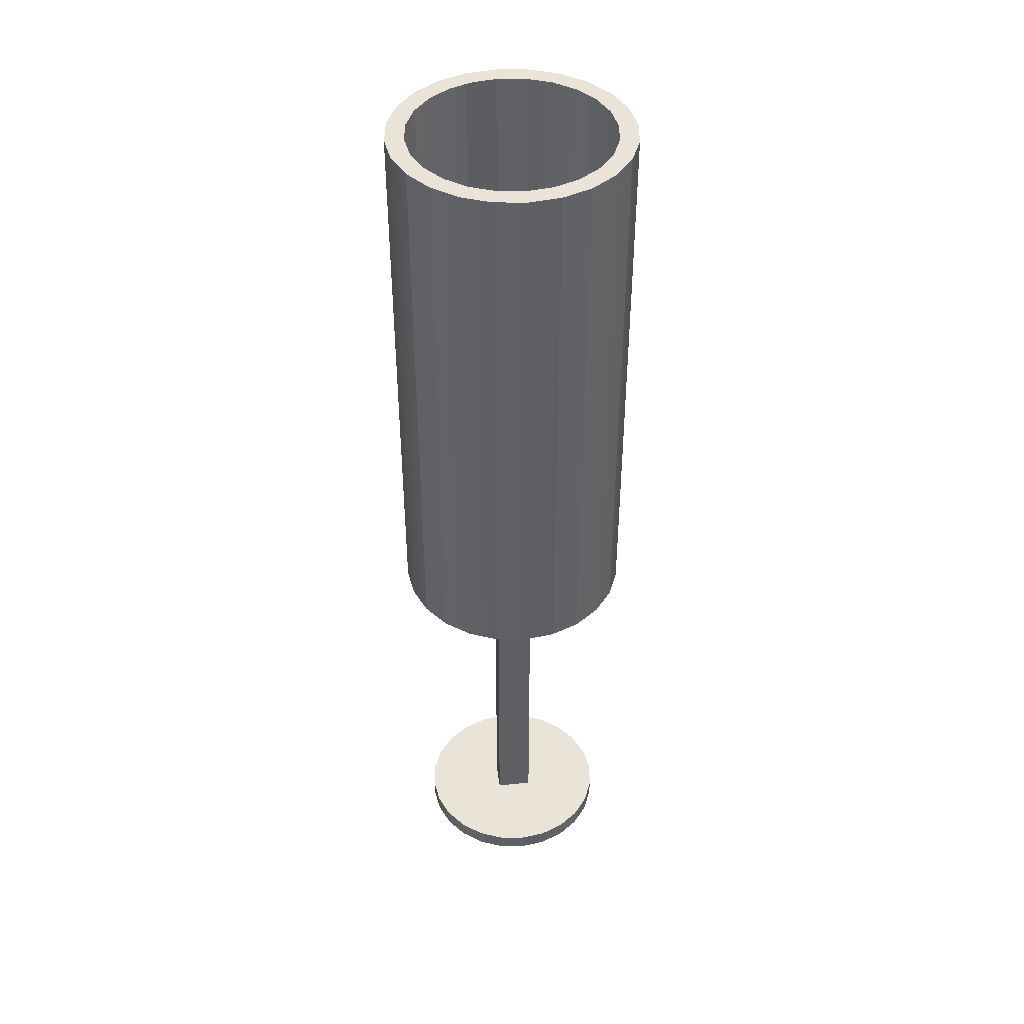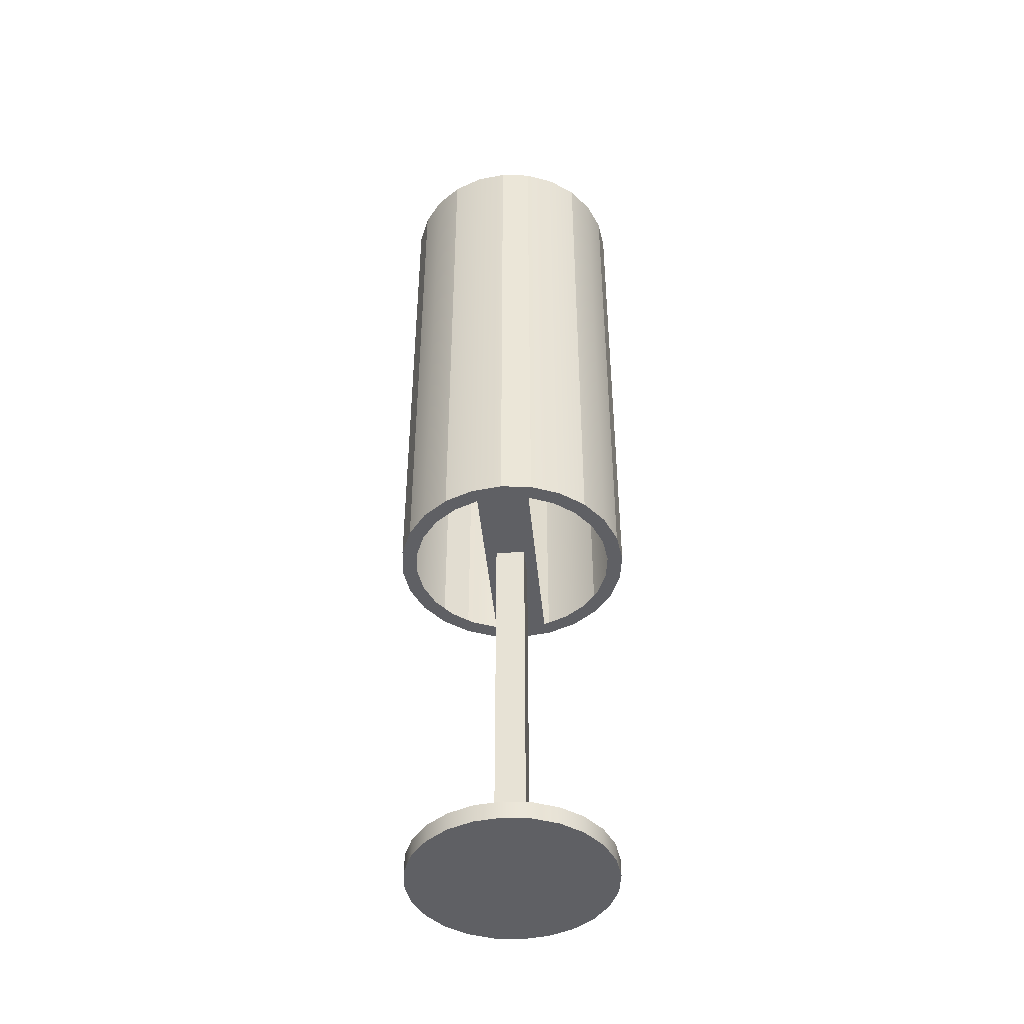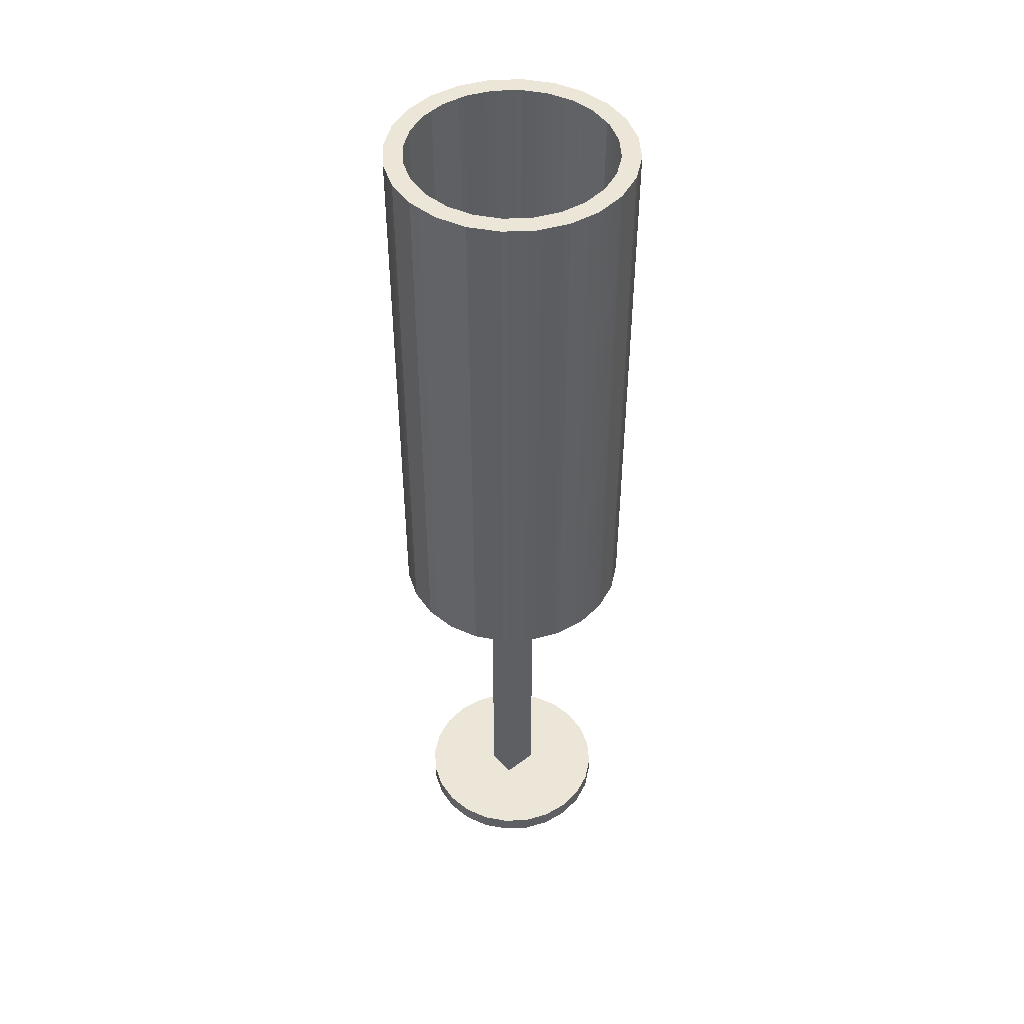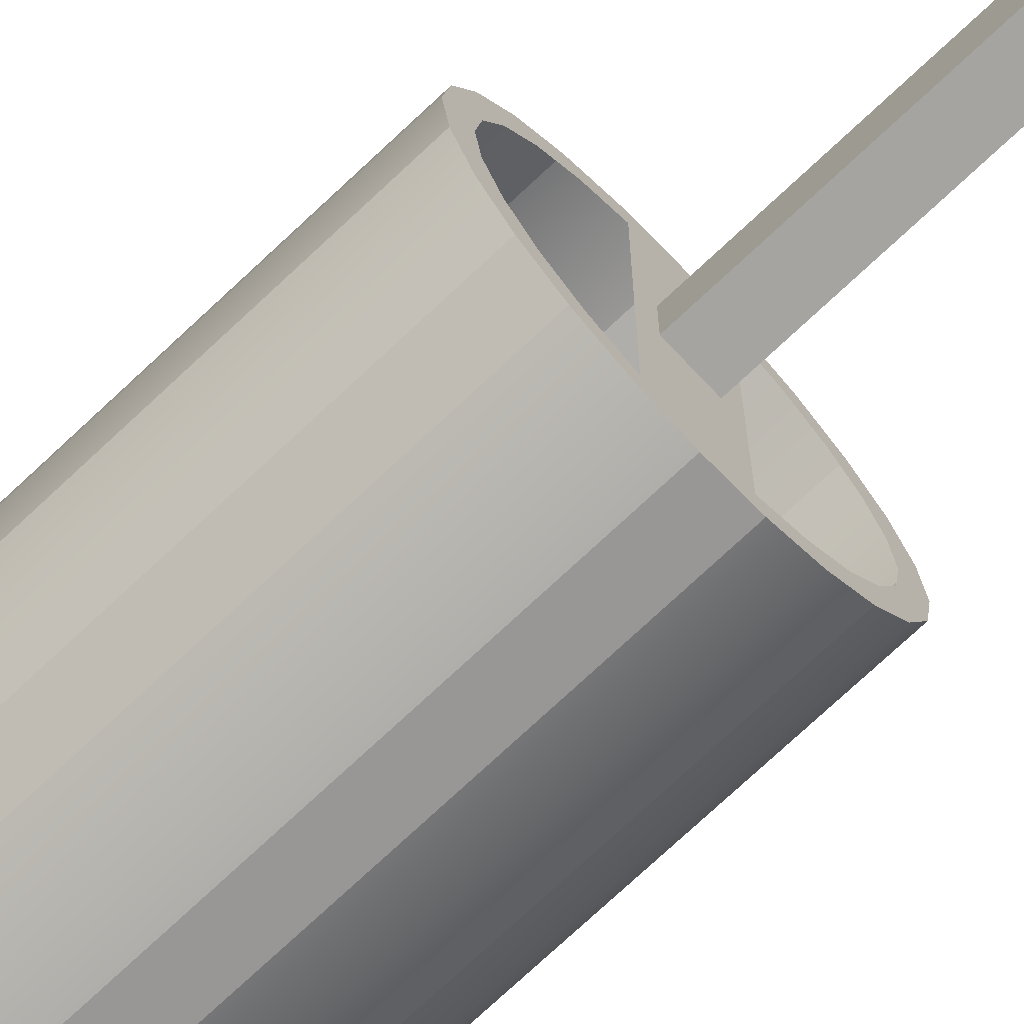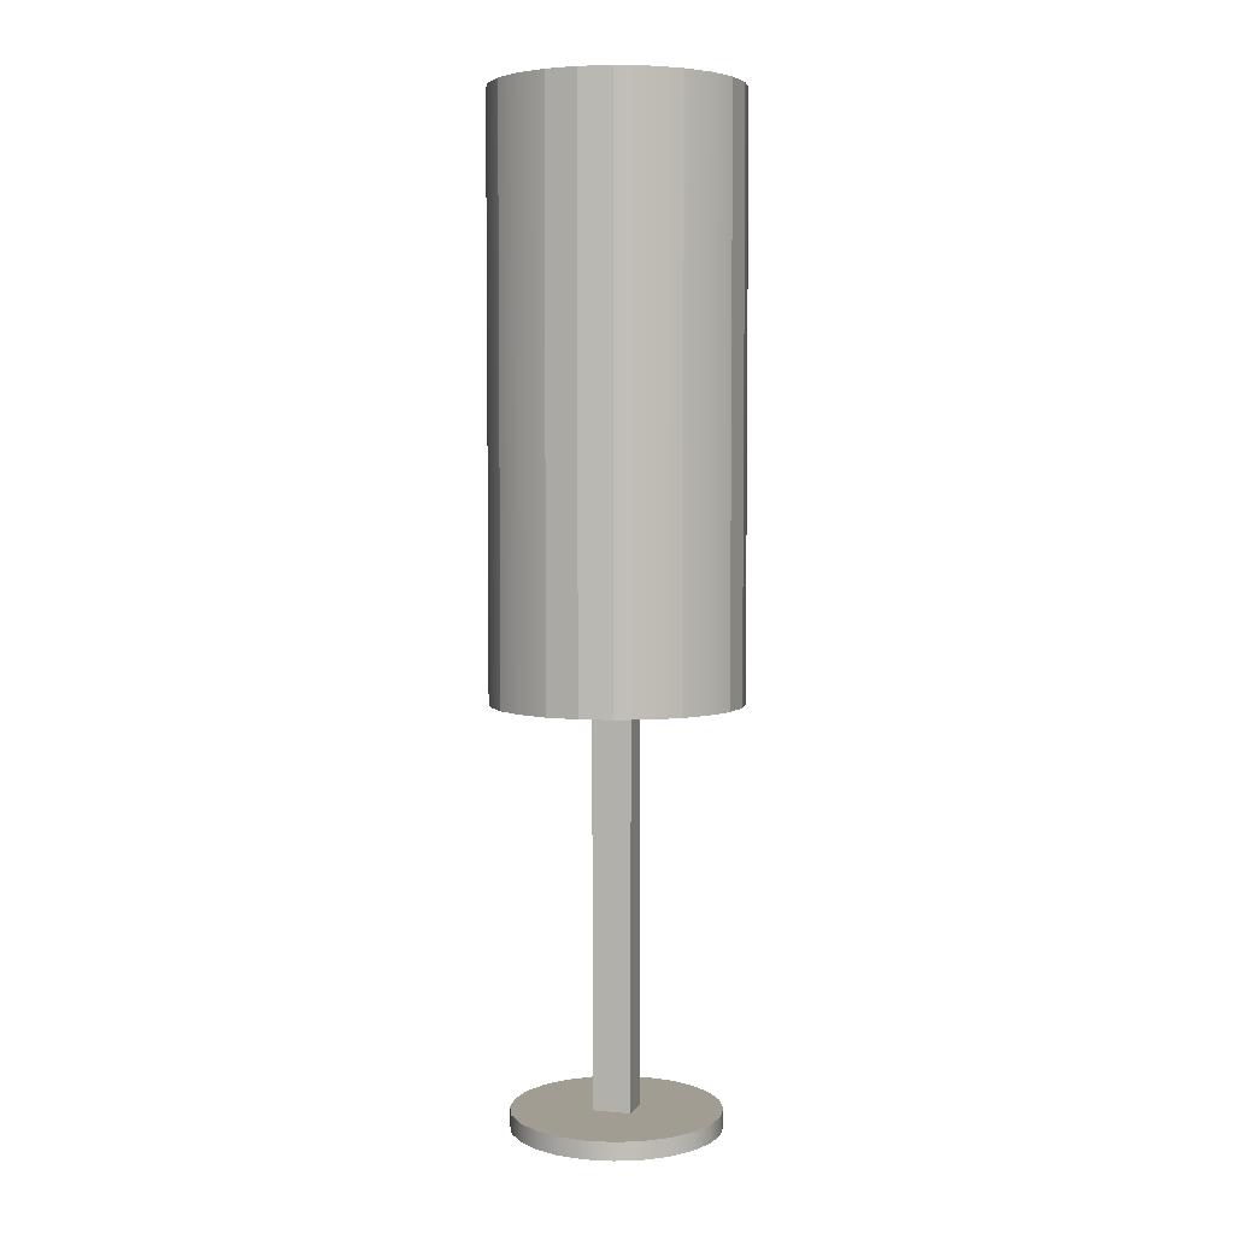
<metadata>
{"format":"obj","ext":"obj","renderer":"f3d","projection":"perspective","resolution":1024,"background":"white","views":[{"elev":42.8,"azim":-97.0,"up":"+Y"},{"elev":-44.9,"azim":5.5,"up":"+Y"},{"elev":46.6,"azim":-130.4,"up":"+Y"},{"elev":-73.3,"azim":-46.7,"up":"+Z"},{"elev":4.6,"azim":106.6,"up":"+Y"}]}
</metadata>
<code>
v 0.09903 -0.4072 -0.000331
v 0.09578 -0.4243 0.02525
v 0.09903 -0.4243 -0.000331
v 0.09578 -0.4072 0.02525
v 0.09554 -0.4243 -0.02588
v 0.01458 -0.4072 0.01895
v 0.08602 -0.4243 0.04912
v 0.09554 -0.4072 -0.02588
v 0.01458 -0.4072 -0.01762
v -0.01468 -0.4072 0.01895
v 0.08602 -0.4072 0.04912
v 0.01458 -0.4243 0.01895
v -0.01468 -0.0317 0.01895
v -0.01468 -0.4243 0.01895
v 0.01458 -0.4243 -0.01762
v 0.08557 -0.4072 -0.04966
v 0.01458 -0.0317 -0.01762
v -0.09504 -0.4072 0.02613
v 0.07042 -0.4072 0.06964
v -0.01468 -0.4243 -0.01762
v 0.08557 -0.4243 -0.04966
v -0.08551 -0.4072 -0.04887
v -0.01468 -0.4072 -0.01762
v 0.01458 -0.0317 0.01895
v -0.09852 -0.4072 0.000577
v -0.08506 -0.4072 0.0499
v 0.07042 -0.4243 0.06964
v -0.09504 -0.4243 0.02613
v -0.08506 -0.4243 0.0499
v -0.09852 -0.4243 0.000577
v 0.06978 -0.4072 -0.07004
v -0.09527 -0.4072 -0.025
v -0.06991 -0.4072 -0.0694
v -0.08551 -0.4243 -0.04887
v -0.09527 -0.4243 -0.025
v -0.01468 -0.0317 -0.01762
v 0.05003 -0.4072 0.08544
v -0.06927 -0.4072 0.07029
v 0.06978 -0.4243 -0.07004
v -0.06991 -0.4243 -0.0694
v 0.05003 -0.4243 0.08544
v -0.06927 -0.4243 0.07029
v 0.04925 -0.4243 -0.08564
v -0.04953 -0.4072 -0.08519
v 0.02626 -0.4072 0.09541
v -0.04874 -0.4072 0.08589
v -0.04874 -0.4243 0.08589
v 0.04925 -0.4072 -0.08564
v -0.04953 -0.4243 -0.08519
v 0.02626 -0.4243 0.09541
v 0.02538 -0.4243 -0.0954
v -0.02575 -0.4072 -0.09517
v 0.000707 -0.4072 0.0989
v -0.02487 -0.4072 0.09565
v -0.02487 -0.4243 0.09565
v 0.02538 -0.4072 -0.0954
v -0.02575 -0.4243 -0.09517
v -0.05864 -0.0317 -0.1015
v -0.03041 0.5194 -0.1132
v -0.03041 -0.0317 -0.1132
v 0.03017 -0.0317 -0.1132
v 0.0584 0.5194 -0.1015
v 0.0584 -0.0317 -0.1015
v 0.000707 -0.4243 0.0989
v -0.0002 -0.4243 -0.09865
v -0.0002 -0.4072 -0.09865
v -0.05864 0.5194 -0.1015
v -0.000121 0.5194 -0.1172
v 0.08264 0.5194 -0.0829
v 0.08264 -0.0317 -0.0829
v 0.03017 0.5194 -0.1132
v -0.03041 -0.0317 0.1129
v -0.05864 0.5194 0.1012
v -0.05864 -0.0317 0.1012
v -0.000121 -0.0317 -0.1172
v 0.08264 -0.0317 0.08261
v 0.1012 0.5194 0.05837
v 0.08264 0.5194 0.08261
v -0.000121 -0.0317 0.1169
v -0.03041 0.5194 0.1129
v -0.000121 0.5194 0.1169
v 0.1012 -0.0317 0.05837
v 0.1129 0.5194 0.03015
v 0.1129 -0.0317 0.03015
v -0.1132 0.5194 0.03015
v -0.1172 -0.0317 -0.000145
v -0.1132 -0.0317 0.03015
v -0.1132 -0.0317 -0.03044
v -0.1172 0.5194 -0.000145
v -0.1132 0.5194 -0.03044
v 0.1129 0.5194 -0.03044
v 0.1169 -0.0317 -0.000145
v 0.1129 -0.0317 -0.03044
v 0.1169 0.5194 -0.000145
v 0.02618 -0.0317 -0.09831
v 0.02618 -0.0317 0.09802
v -0.02642 -0.0317 -0.09831
v -0.02642 -0.0317 0.09802
v -0.000121 -0.0317 -0.1018
v -0.000121 -0.0317 0.1015
v 0.0584 -0.0317 0.1012
v -0.05093 -0.0317 -0.08816
v 0.05069 -0.0317 -0.08816
v 0.03017 -0.0317 0.1129
v -0.08288 -0.0317 0.08261
v -0.08288 -0.0317 -0.0829
v 0.03017 0.5194 0.1129
v 0.05069 -0.0317 0.08787
v 0.0584 0.5194 0.1012
v -0.08288 0.5194 0.08261
v -0.05093 -0.0317 0.08787
v -0.07198 -0.0317 -0.07201
v 0.07174 -0.0317 -0.07201
v 0.07174 -0.0317 0.07172
v -0.1015 -0.0317 0.05837
v -0.07198 -0.0317 0.07172
v -0.1015 -0.0317 -0.05866
v -0.08288 0.5194 -0.0829
v 0.1012 -0.0317 -0.05866
v 0.0493 0.5194 -0.08575
v 0.02546 0.5194 0.09533
v -0.0257 0.5194 0.09533
v -0.1015 0.5194 0.05837
v -0.08813 -0.0317 -0.05096
v -0.1015 0.5194 -0.05866
v -0.04954 0.5194 -0.08575
v 0.08789 -0.0317 -0.05096
v 0.1012 0.5194 -0.05866
v -0.000121 0.5194 -0.09899
v 0.06978 0.5194 -0.07004
v 0.02546 0.5194 -0.09563
v 0.08789 -0.0317 0.05067
v 0.06978 0.5194 0.06975
v -0.000121 0.5194 0.0987
v 0.0493 0.5194 0.08546
v -0.04954 0.5194 0.08546
v -0.07002 0.5194 0.06975
v -0.08813 -0.0317 0.05067
v -0.07002 0.5194 -0.07004
v -0.0257 0.5194 -0.09563
v 0.08548 0.5194 0.04928
v -0.08572 0.5194 0.04928
v -0.09828 -0.0317 -0.02645
v -0.08572 0.5194 -0.04957
v 0.09804 -0.0317 -0.02645
v 0.08548 0.5194 -0.04957
v 0.09804 -0.0317 0.02616
v -0.09828 -0.0317 0.02616
v -0.1017 -0.0317 -0.000145
v -0.0956 0.5194 -0.02573
v 0.09536 0.5194 0.02544
v -0.0956 0.5194 0.02544
v 0.1015 -0.0317 -0.000145
v 0.09536 0.5194 -0.02573
v -0.09897 0.5194 -0.000145
v 0.09873 0.5194 -0.000145
g mesh1_mesh1-geometry
f 1 2 3
f 2 1 4
f 5 1 3
f 1 6 4
f 4 7 2
f 1 5 8
f 6 1 9
f 10 4 6
f 7 4 11
f 12 13 14
f 9 12 15
f 5 16 8
f 9 1 8
f 12 9 6
f 6 9 17
f 18 4 10
f 18 11 4
f 19 7 11
f 6 13 12
f 14 13 10
f 10 20 14
f 20 9 15
f 16 5 21
f 22 8 16
f 9 8 23
f 9 20 17
f 6 17 24
f 18 10 25
f 26 11 18
f 7 19 27
f 26 19 11
f 26 28 29
f 18 30 28
f 13 6 24
f 23 10 13
f 20 10 23
f 21 31 16
f 32 8 22
f 22 16 33
f 23 8 32
f 32 34 35
f 17 20 36
f 25 10 23
f 30 18 25
f 28 26 18
f 37 27 19
f 38 19 26
f 29 38 26
f 23 13 36
f 36 20 23
f 25 35 30
f 31 21 39
f 33 16 31
f 34 32 22
f 40 22 33
f 25 23 32
f 35 25 32
f 27 37 41
f 38 37 19
f 38 29 42
f 22 40 34
f 43 31 39
f 33 31 44
f 44 40 33
f 45 41 37
f 46 37 38
f 47 38 42
f 31 43 48
f 44 31 48
f 40 44 49
f 41 45 50
f 46 45 37
f 38 47 46
f 51 48 43
f 44 48 52
f 52 49 44
f 53 50 45
f 54 45 46
f 55 46 47
f 48 51 56
f 49 52 57
f 52 48 56
f 58 59 60
f 61 62 63
f 50 53 64
f 45 54 53
f 46 55 54
f 65 56 51
f 66 57 52
f 52 56 66
f 59 58 67
f 68 60 59
f 63 69 70
f 62 61 71
f 69 63 62
f 54 64 53
f 64 54 55
f 72 73 74
f 56 65 66
f 57 66 65
f 60 68 75
f 76 77 78
f 79 80 72
f 73 72 80
f 80 79 81
f 77 76 82
f 82 83 77
f 83 82 84
f 85 86 87
f 88 89 90
f 91 92 93
f 86 85 89
f 89 88 86
f 92 91 94
g mesh1_mesh1-geometry
f 3 2 1
f 4 1 2
f 2 12 3
f 3 12 2
f 3 1 5
f 4 6 1
f 2 7 4
f 12 2 14
f 14 2 12
f 3 12 15
f 15 12 3
f 8 5 1
f 3 15 5
f 5 15 3
f 9 1 6
f 6 4 10
f 11 4 7
f 7 28 2
f 2 28 7
f 2 28 14
f 14 28 2
f 14 13 12
f 20 12 14
f 14 12 20
f 15 12 9
f 12 20 15
f 15 20 12
f 8 16 5
f 8 1 9
f 5 15 35
f 35 15 5
f 6 9 12
f 17 9 6
f 10 4 18
f 4 11 18
f 11 7 19
f 7 29 28
f 28 29 7
f 14 28 30
f 30 28 14
f 12 13 6
f 10 13 14
f 14 20 10
f 14 30 20
f 20 30 14
f 15 9 20
f 20 35 15
f 15 35 20
f 21 5 16
f 16 8 22
f 23 8 9
f 5 35 34
f 34 35 5
f 17 20 9
f 24 17 6
f 25 10 18
f 18 11 26
f 27 19 7
f 11 19 26
f 27 29 7
f 7 29 27
f 29 28 26
f 28 30 18
f 24 6 13
f 13 10 23
f 23 10 20
f 20 30 35
f 35 30 20
f 5 34 21
f 21 34 5
f 16 31 21
f 22 8 32
f 33 16 22
f 32 8 23
f 35 34 32
f 36 20 17
f 95 24 17
f 17 24 95
f 23 10 25
f 25 18 30
f 18 26 28
f 19 27 37
f 26 19 38
f 27 42 29
f 29 42 27
f 26 38 29
f 24 96 13
f 13 96 24
f 36 13 23
f 23 20 36
f 30 35 25
f 21 34 40
f 40 34 21
f 39 21 31
f 31 16 33
f 22 32 34
f 33 22 40
f 32 23 25
f 32 25 35
f 36 97 17
f 17 97 36
f 96 24 95
f 95 24 96
f 95 17 97
f 97 17 95
f 41 37 27
f 19 37 38
f 41 42 27
f 27 42 41
f 42 29 38
f 96 98 13
f 13 98 96
f 13 97 36
f 36 97 13
f 34 40 22
f 21 40 39
f 39 40 21
f 39 31 43
f 44 31 33
f 33 40 44
f 95 97 99
f 99 97 95
f 37 41 45
f 38 37 46
f 41 47 42
f 42 47 41
f 42 38 47
f 98 96 100
f 100 96 98
f 13 98 97
f 97 98 13
f 39 40 49
f 49 40 39
f 48 43 31
f 39 49 43
f 43 49 39
f 48 31 44
f 49 44 40
f 97 58 99
f 99 58 97
f 63 95 99
f 99 95 63
f 50 45 41
f 37 45 46
f 46 47 38
f 50 47 41
f 41 47 50
f 101 100 96
f 96 100 101
f 100 74 98
f 98 74 100
f 43 48 51
f 43 49 57
f 57 49 43
f 52 48 44
f 44 49 52
f 102 58 97
f 97 58 102
f 99 58 60
f 60 58 99
f 63 103 95
f 95 103 63
f 63 99 61
f 61 99 63
f 45 50 53
f 46 45 54
f 47 46 55
f 50 55 47
f 47 55 50
f 100 101 104
f 104 101 100
f 101 96 76
f 76 96 101
f 104 74 100
f 100 74 104
f 98 74 105
f 105 74 98
f 56 51 48
f 43 57 51
f 51 57 43
f 57 52 49
f 56 48 52
f 102 106 58
f 58 106 102
f 60 59 58
f 61 99 60
f 60 99 61
f 70 103 63
f 63 103 70
f 63 62 61
f 64 53 50
f 53 54 45
f 54 55 46
f 55 50 64
f 64 50 55
f 104 107 101
f 76 96 108
f 108 96 76
f 101 109 76
f 104 72 74
f 74 72 104
f 105 110 74
f 98 105 111
f 111 105 98
f 51 56 65
f 51 57 65
f 65 57 51
f 52 57 66
f 66 56 52
f 112 106 102
f 102 106 112
f 58 67 106
f 67 58 59
f 59 60 68
f 61 60 75
f 75 60 61
f 70 113 103
f 103 113 70
f 70 69 63
f 71 61 62
f 62 63 69
f 53 64 54
f 55 54 64
f 109 101 107
f 107 104 81
f 76 108 114
f 114 108 76
f 78 76 109
f 72 104 79
f 79 104 72
f 74 73 72
f 73 74 110
f 105 115 110
f 111 105 116
f 116 105 111
f 66 65 56
f 65 66 57
f 112 117 106
f 106 117 112
f 118 106 67
f 67 71 59
f 59 71 67
f 75 68 60
f 59 71 68
f 68 71 59
f 61 71 75
f 119 113 70
f 70 113 119
f 70 119 69
f 67 62 71
f 71 62 67
f 120 69 62
f 62 69 120
f 80 107 109
f 109 107 80
f 79 81 104
f 107 80 81
f 81 80 107
f 76 114 82
f 82 114 76
f 78 77 76
f 121 109 78
f 78 109 121
f 72 80 79
f 80 72 73
f 73 122 110
f 110 122 73
f 123 110 115
f 116 105 115
f 115 105 116
f 124 117 112
f 112 117 124
f 117 106 125
f 118 125 106
f 118 126 67
f 67 126 118
f 68 75 71
f 119 127 113
f 113 127 119
f 128 69 119
f 67 129 62
f 62 129 67
f 130 69 120
f 120 69 130
f 120 62 131
f 131 62 120
f 80 109 73
f 73 109 80
f 81 79 80
f 82 114 132
f 132 114 82
f 82 76 77
f 133 78 77
f 77 78 133
f 134 109 121
f 121 109 134
f 121 78 135
f 135 78 121
f 122 73 134
f 134 73 122
f 110 122 136
f 136 122 110
f 110 137 123
f 123 137 110
f 115 87 123
f 116 115 138
f 138 115 116
f 124 88 117
f 117 88 124
f 125 90 117
f 125 139 118
f 118 139 125
f 118 139 126
f 126 139 118
f 67 126 140
f 140 126 67
f 93 127 119
f 119 127 93
f 130 128 69
f 69 128 130
f 119 93 128
f 67 140 129
f 129 140 67
f 131 62 129
f 129 62 131
f 73 109 134
f 134 109 73
f 82 132 84
f 84 132 82
f 77 83 82
f 135 78 133
f 133 78 135
f 133 77 141
f 141 77 133
f 110 136 137
f 137 136 110
f 123 137 142
f 142 137 123
f 85 123 87
f 138 115 87
f 87 115 138
f 143 88 124
f 124 88 143
f 88 117 90
f 90 144 125
f 125 144 90
f 125 144 139
f 139 144 125
f 93 145 127
f 127 145 93
f 146 128 130
f 130 128 146
f 91 128 93
f 84 132 147
f 147 132 84
f 84 82 83
f 141 77 83
f 83 77 141
f 123 142 85
f 85 142 123
f 87 86 85
f 138 87 148
f 148 87 138
f 149 88 143
f 143 88 149
f 90 89 88
f 90 150 144
f 144 150 90
f 92 145 93
f 93 145 92
f 146 91 128
f 128 91 146
f 93 92 91
f 84 147 92
f 92 147 84
f 83 94 84
f 141 83 151
f 151 83 141
f 85 142 152
f 152 142 85
f 89 85 86
f 148 87 86
f 86 87 148
f 149 86 88
f 88 86 149
f 86 88 89
f 89 150 90
f 90 150 89
f 92 153 145
f 145 153 92
f 154 91 146
f 146 91 154
f 94 91 92
f 92 147 153
f 153 147 92
f 92 84 94
f 151 83 94
f 94 83 151
f 85 152 89
f 89 152 85
f 148 86 149
f 149 86 148
f 89 155 150
f 150 155 89
f 156 91 154
f 154 91 156
f 156 94 91
f 91 94 156
f 151 94 156
f 156 94 151
f 89 152 155
f 155 152 89
g mesh1_mesh1-geometry
f 101 107 104
f 76 109 101
f 107 101 109
f 109 76 78
f 75 71 61
f 125 106 117
f 106 125 118
f 71 75 68
f 117 90 125
f 90 117 88
f 84 94 83
f 94 84 92
g mesh1_mesh1-geometry
f 74 110 105
f 110 74 73
f 110 115 105
f 115 110 123
g mesh1_mesh1-geometry
f 106 67 58
f 81 104 107
f 67 106 118
f 69 119 70
f 104 81 79
f 119 69 128
f 123 87 115
f 128 93 119
f 87 123 85
f 93 128 91
g mesh2_mesh2-geometry
l 99 95
l 97 99
g mesh3_mesh3-geometry
l 96 100
l 100 98
g mesh4_mesh4-geometry
l 89 85
l 85 123
l 123 110
l 110 73
l 73 80
g mesh5_mesh5-geometry
l 109 78
g mesh6_mesh6-geometry
l 77 83
l 83 94
l 94 91
l 91 128
g mesh7_mesh7-geometry
l 74 72
l 105 74
l 115 105
l 87 115
l 86 87
g mesh8_mesh8-geometry
l 42 29
l 29 28
l 28 30
g mesh9_mesh9-geometry
l 49 57
l 57 65
l 65 51
l 51 43
l 43 39

</code>
